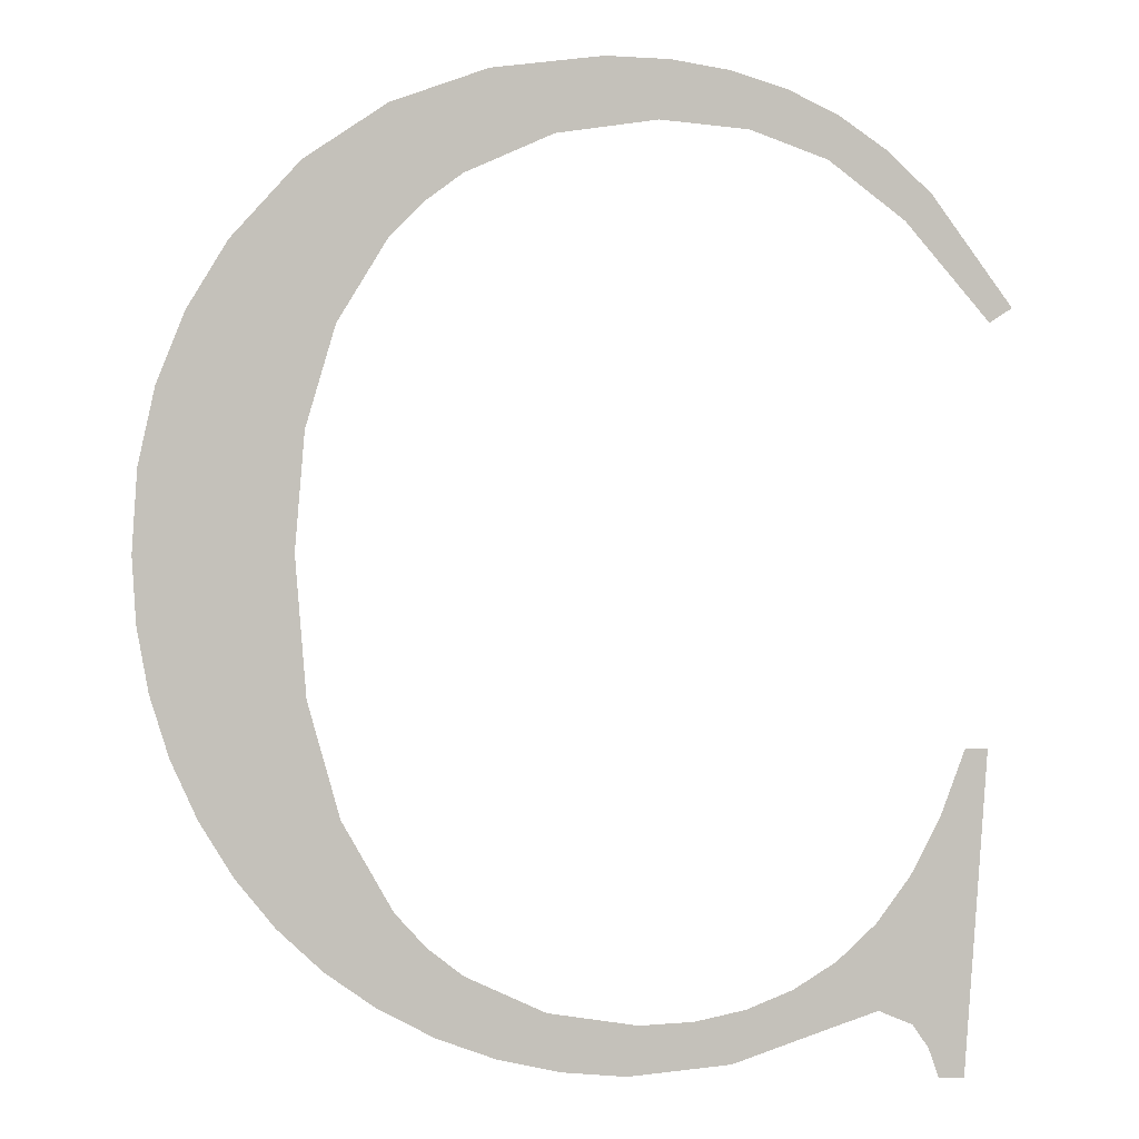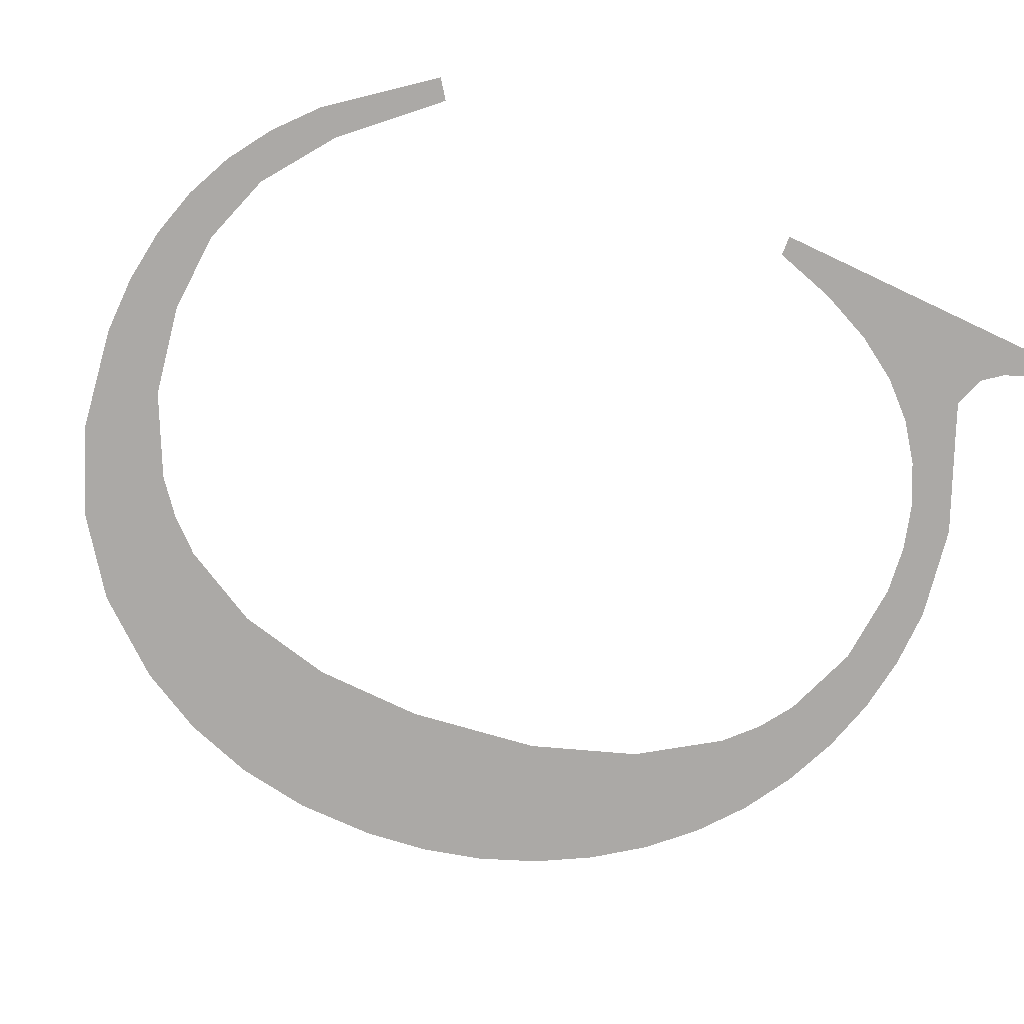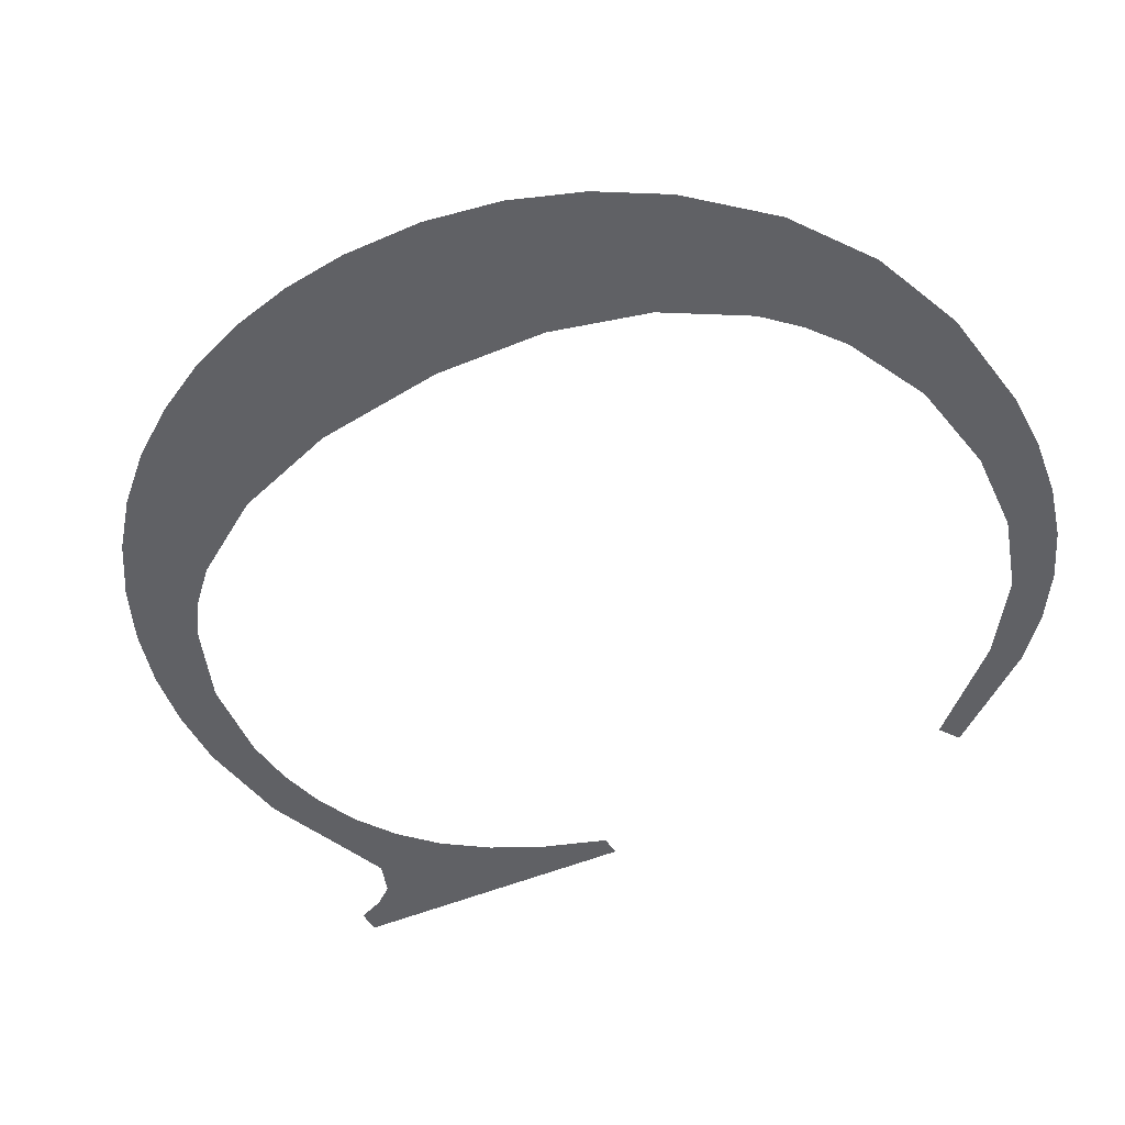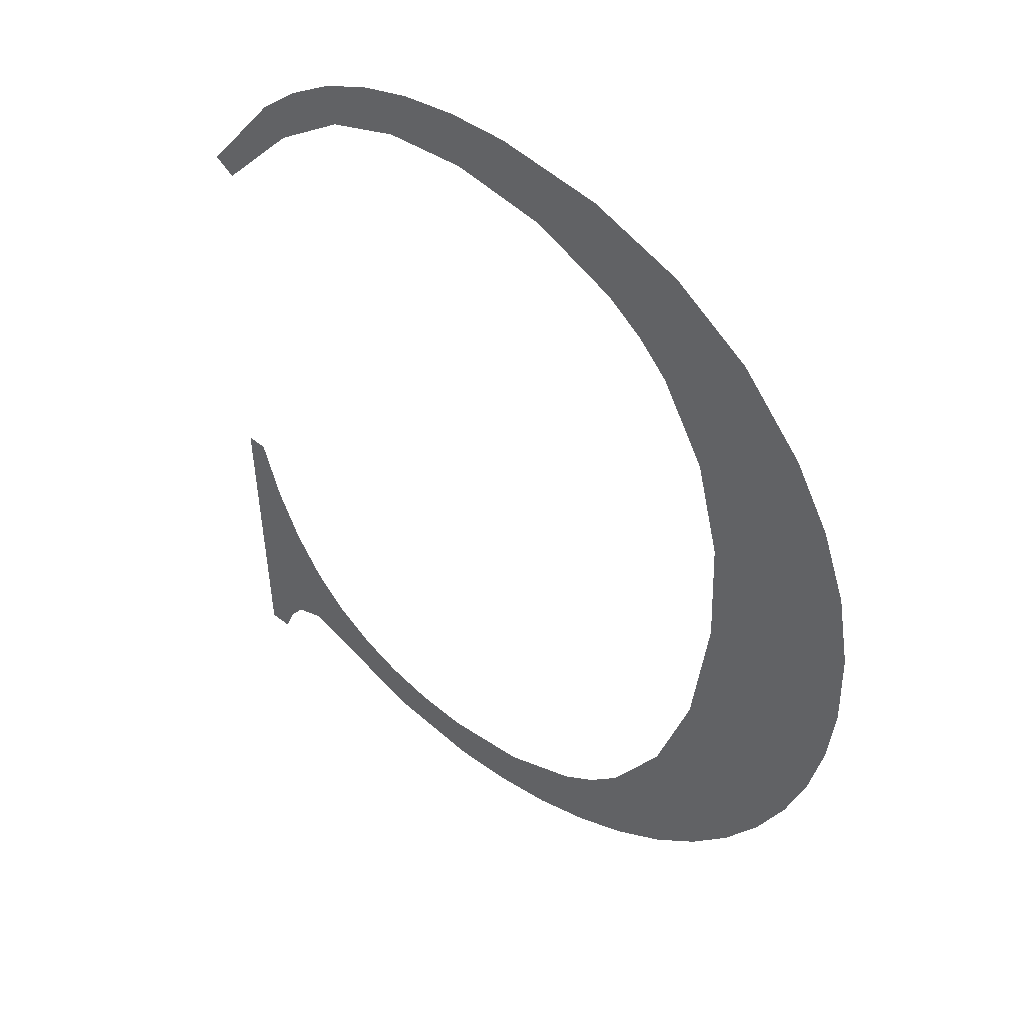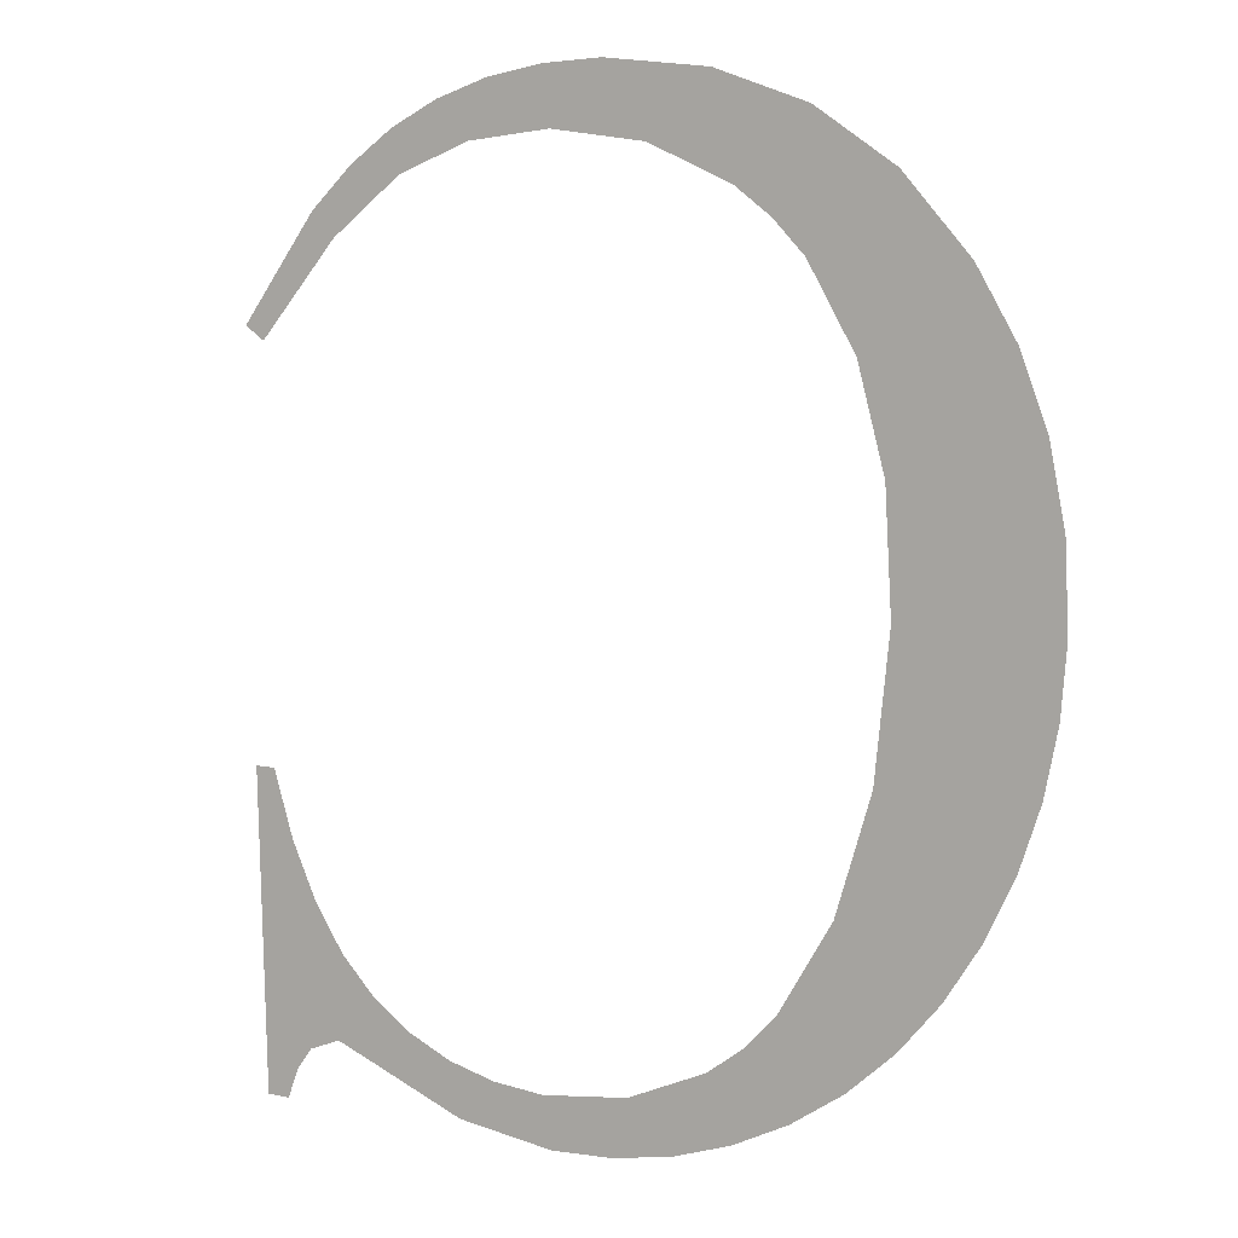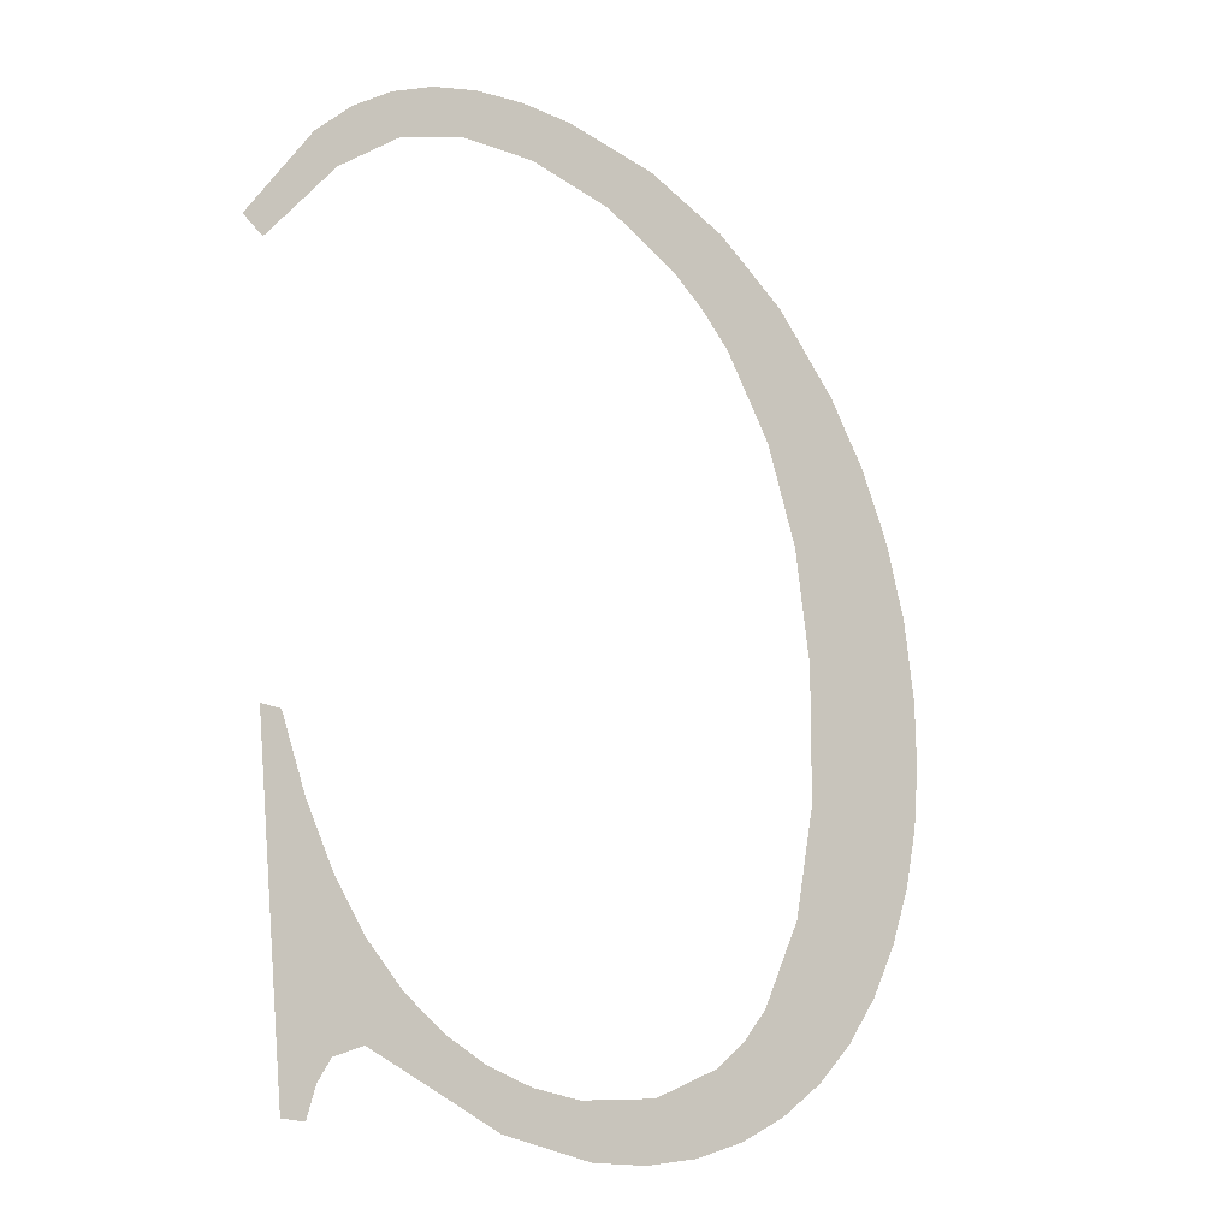
<metadata>
{"format":"obj","ext":"obj","renderer":"f3d","projection":"perspective","resolution":1024,"background":"white","views":[{"elev":-1.3,"azim":1.4,"up":"+Z"},{"elev":-76.5,"azim":68.5,"up":"+Y"},{"elev":-51.3,"azim":-58.9,"up":"+Y"},{"elev":51.1,"azim":-139.7,"up":"+Z"},{"elev":8.3,"azim":-149.0,"up":"+Z"},{"elev":-19.0,"azim":134.5,"up":"+Z"}]}
</metadata>
<code>
o C1/C/mesh28/mesh28-geometry#mesh28-geometry
v -0.555 0.05291 0.1236
v -0.5554 0.05259 0.1294
v -0.5556 0.05287 0.1242
v -0.5552 0.0527 0.1274
v -0.5552 0.05229 0.1348
v -0.5547 0.05279 0.1258
v -0.5562 0.05284 0.1249
v -0.5552 0.05249 0.1311
v -0.5542 0.05294 0.1231
v -0.5563 0.05235 0.1337
v -0.5541 0.05224 0.1356
v -0.554 0.05286 0.1245
v -0.5567 0.05279 0.1257
v -0.5548 0.05241 0.1326
v -0.5534 0.05296 0.1227
v -0.5568 0.0524 0.1328
v -0.5541 0.05235 0.1337
v -0.5536 0.05289 0.124
v -0.5571 0.05274 0.1266
v -0.5536 0.05232 0.1342
v -0.5531 0.05291 0.1236
v -0.5573 0.05246 0.1317
v -0.5527 0.05222 0.136
v -0.5526 0.05297 0.1225
v -0.5574 0.05269 0.1275
v -0.553 0.0523 0.1346
v -0.5519 0.05294 0.1231
v -0.5575 0.05252 0.1306
v -0.5518 0.05227 0.1351
v -0.5517 0.05298 0.1223
v -0.5576 0.05264 0.1284
v -0.5511 0.05221 0.1362
v -0.5507 0.05295 0.1229
v -0.5576 0.05259 0.1294
v -0.5504 0.05226 0.1353
v -0.5508 0.05299 0.1222
v -0.5502 0.05221 0.1361
v -0.5494 0.05298 0.1224
v -0.5491 0.05227 0.1352
v -0.5499 0.05294 0.123
v -0.5494 0.05222 0.136
v -0.5492 0.05293 0.1232
v -0.5486 0.05224 0.1357
v -0.548 0.05295 0.1229
v -0.5481 0.05229 0.1347
v -0.5485 0.05292 0.1234
v -0.5479 0.05226 0.1353
v -0.5479 0.0529 0.1238
v -0.547 0.05234 0.1339
v -0.5474 0.05294 0.1231
v -0.5473 0.05228 0.1349
v -0.5474 0.05287 0.1243
v -0.5467 0.05232 0.1343
v -0.5469 0.05283 0.125
v -0.5459 0.05241 0.1325
v -0.5469 0.05294 0.123
v -0.5456 0.0524 0.1327
v -0.5465 0.05279 0.1258
v -0.5467 0.05296 0.1226
v -0.5465 0.05299 0.1222
v -0.5462 0.05299 0.1222
v -0.5462 0.05273 0.1268
v -0.5459 0.05273 0.1268
f 1 2 3
f 2 1 4
f 3 2 1
f 4 1 2
f 5 3 2
f 2 3 5
f 4 1 6
f 6 1 4
f 5 7 3
f 3 7 5
f 5 2 8
f 8 2 5
f 6 1 9
f 9 1 6
f 10 7 5
f 5 7 10
f 5 8 11
f 11 8 5
f 6 9 12
f 12 9 6
f 10 13 7
f 7 13 10
f 11 8 14
f 14 8 11
f 12 9 15
f 15 9 12
f 16 13 10
f 10 13 16
f 11 14 17
f 17 14 11
f 12 15 18
f 18 15 12
f 16 19 13
f 13 19 16
f 11 17 20
f 20 17 11
f 18 15 21
f 21 15 18
f 22 19 16
f 16 19 22
f 11 20 23
f 23 20 11
f 21 15 24
f 24 15 21
f 22 25 19
f 19 25 22
f 23 20 26
f 26 20 23
f 21 24 27
f 27 24 21
f 28 25 22
f 22 25 28
f 23 26 29
f 29 26 23
f 27 24 30
f 30 24 27
f 28 31 25
f 25 31 28
f 23 29 32
f 32 29 23
f 27 30 33
f 33 30 27
f 31 28 34
f 34 28 31
f 32 29 35
f 35 29 32
f 33 30 36
f 36 30 33
f 32 35 37
f 37 35 32
f 33 36 38
f 38 36 33
f 37 35 39
f 39 35 37
f 33 38 40
f 40 38 33
f 37 39 41
f 41 39 37
f 40 38 42
f 42 38 40
f 41 39 43
f 43 39 41
f 42 38 44
f 44 38 42
f 43 39 45
f 45 39 43
f 42 44 46
f 46 44 42
f 43 45 47
f 47 45 43
f 46 44 48
f 48 44 46
f 47 45 49
f 49 45 47
f 48 44 50
f 50 44 48
f 47 49 51
f 51 49 47
f 48 50 52
f 52 50 48
f 51 49 53
f 53 49 51
f 52 50 54
f 54 50 52
f 53 49 55
f 55 49 53
f 54 50 56
f 56 50 54
f 53 55 57
f 57 55 53
f 54 56 58
f 58 56 54
f 58 56 59
f 59 56 58
f 58 59 60
f 60 59 58
f 58 60 61
f 61 60 58
f 58 61 62
f 62 61 58
f 62 61 63
f 63 61 62

</code>
